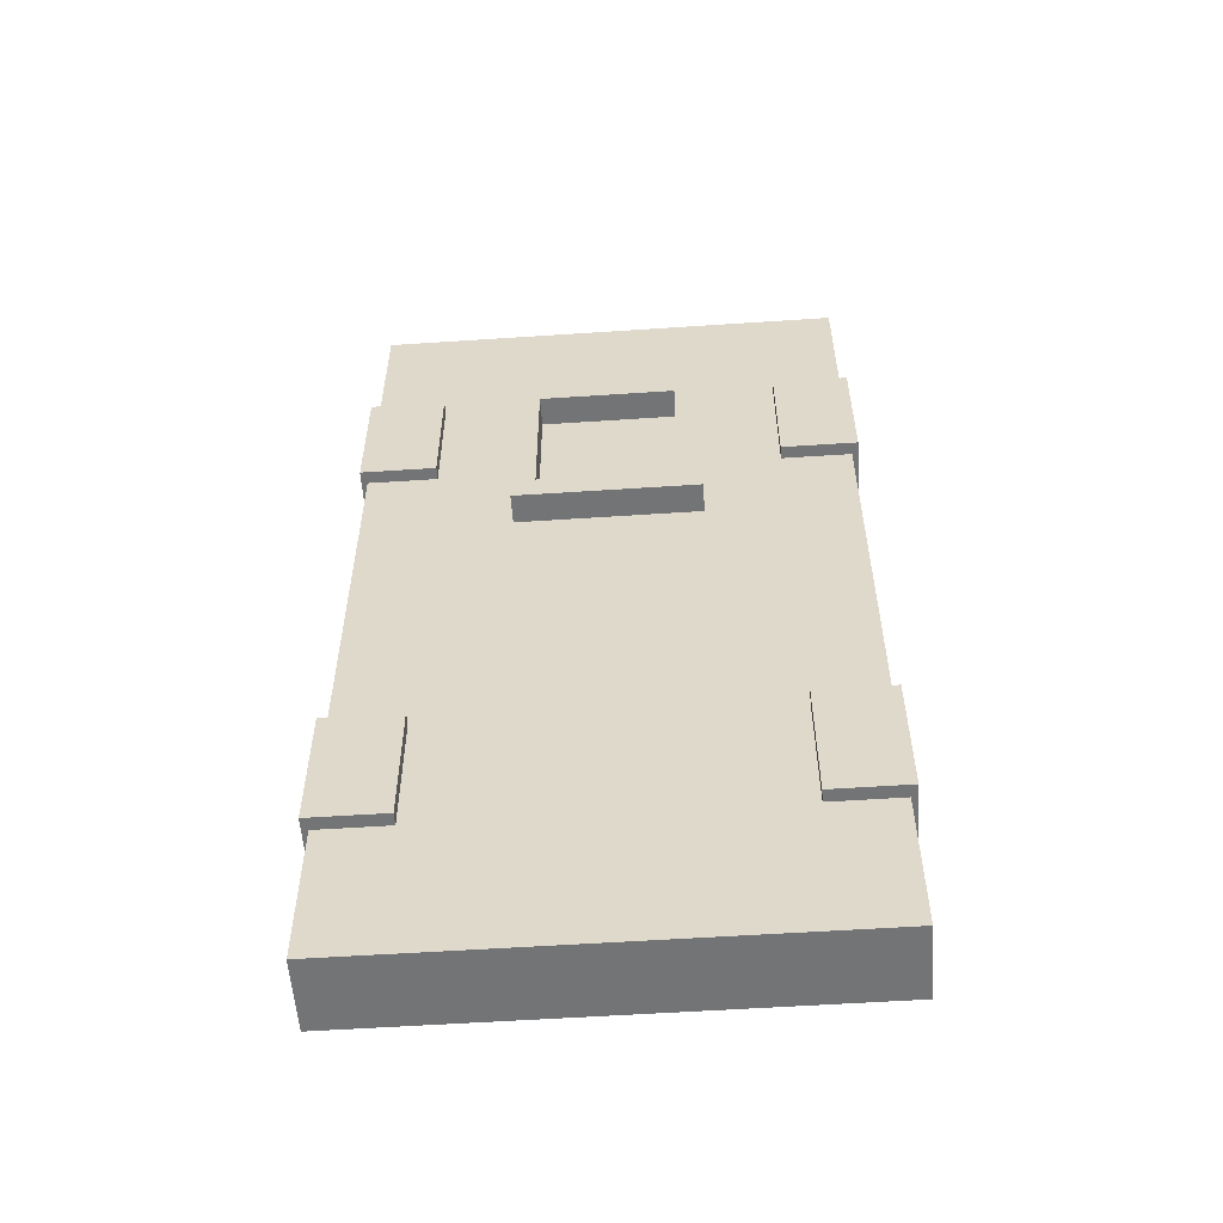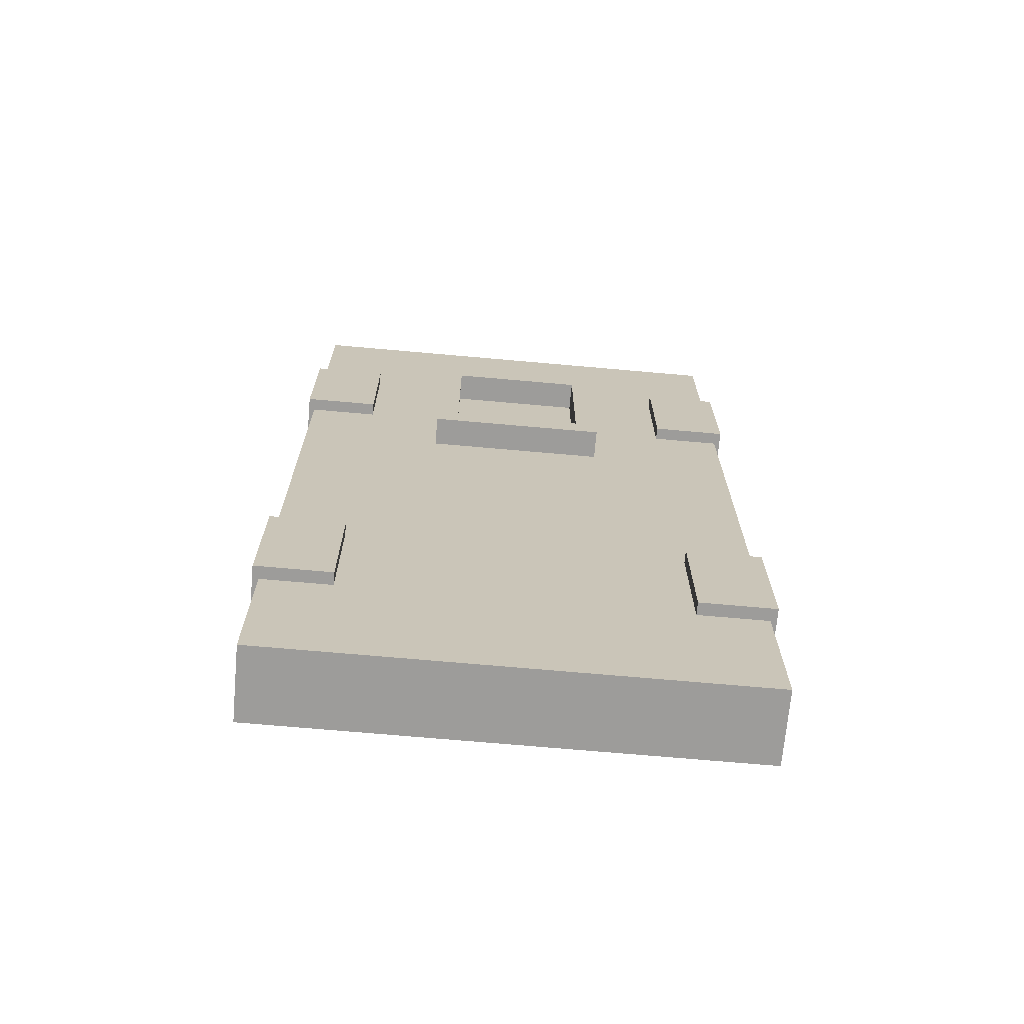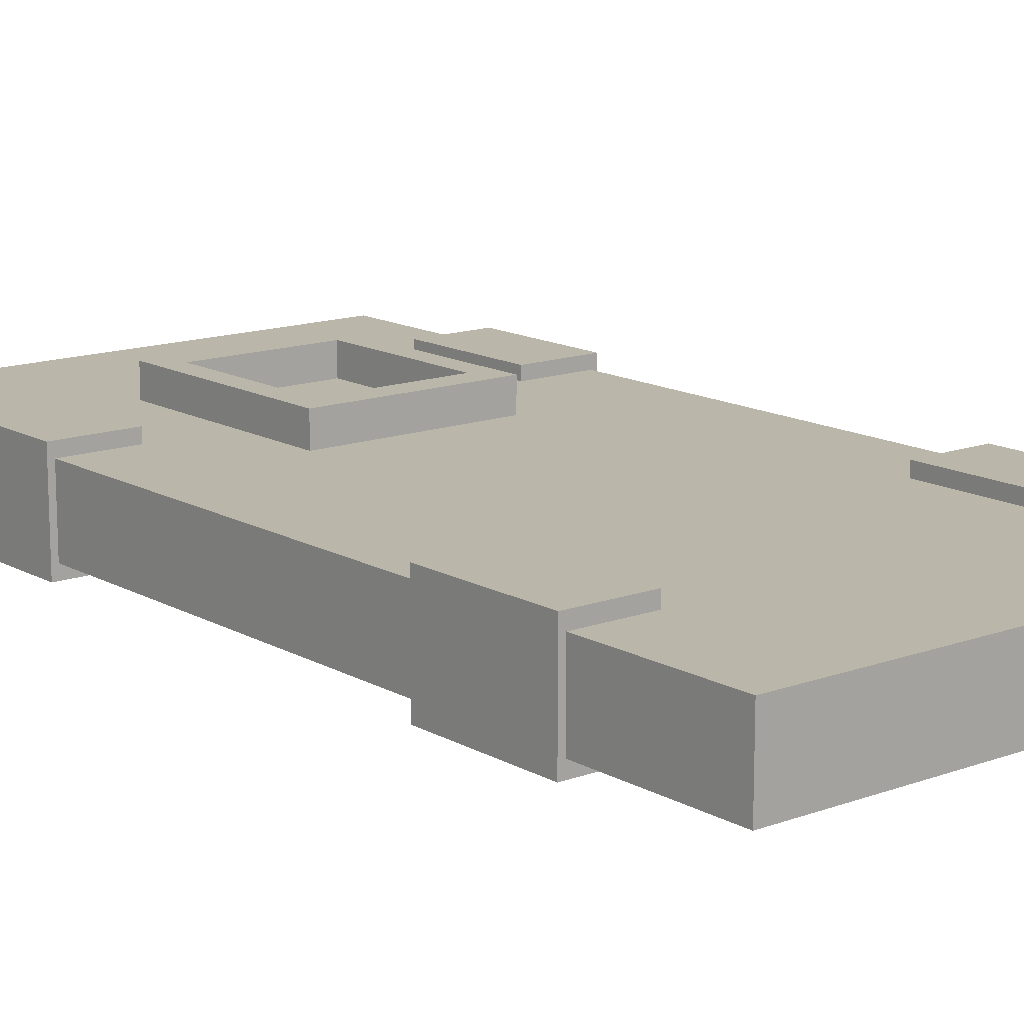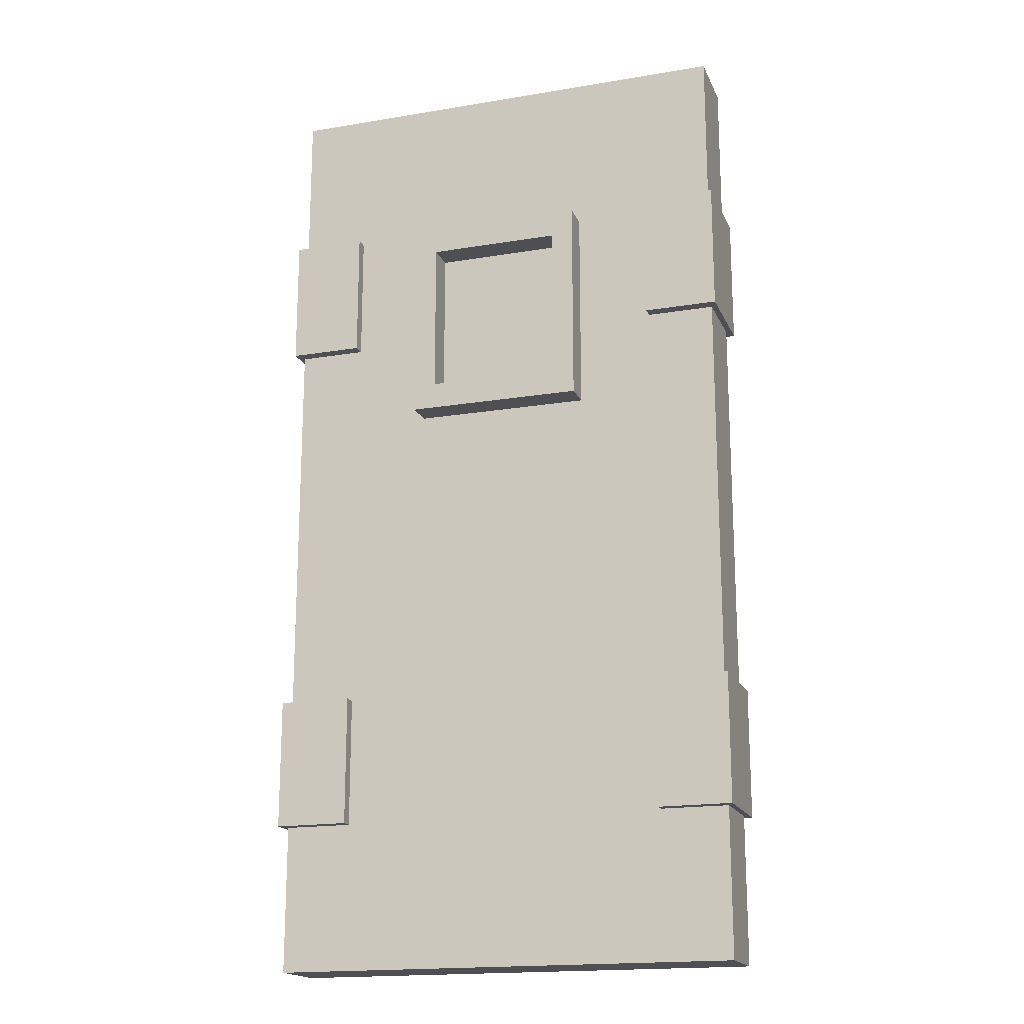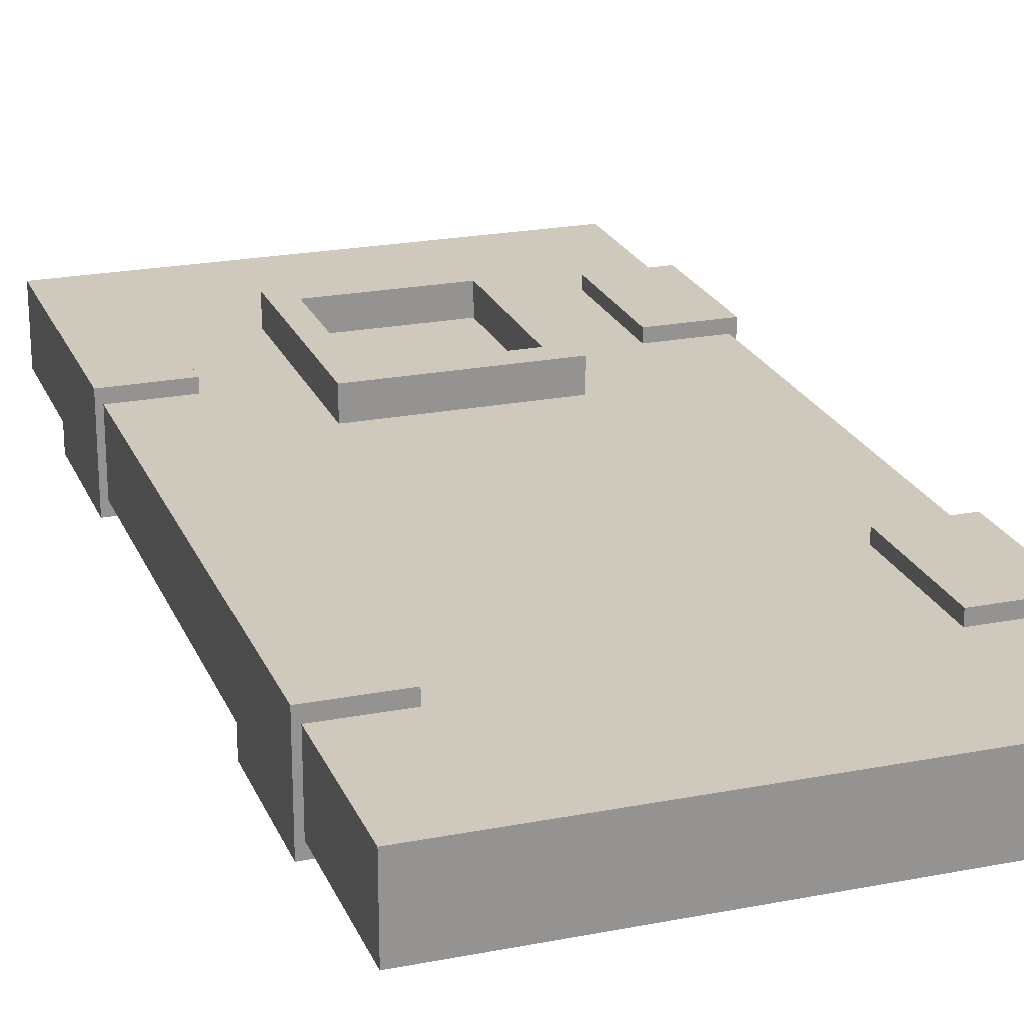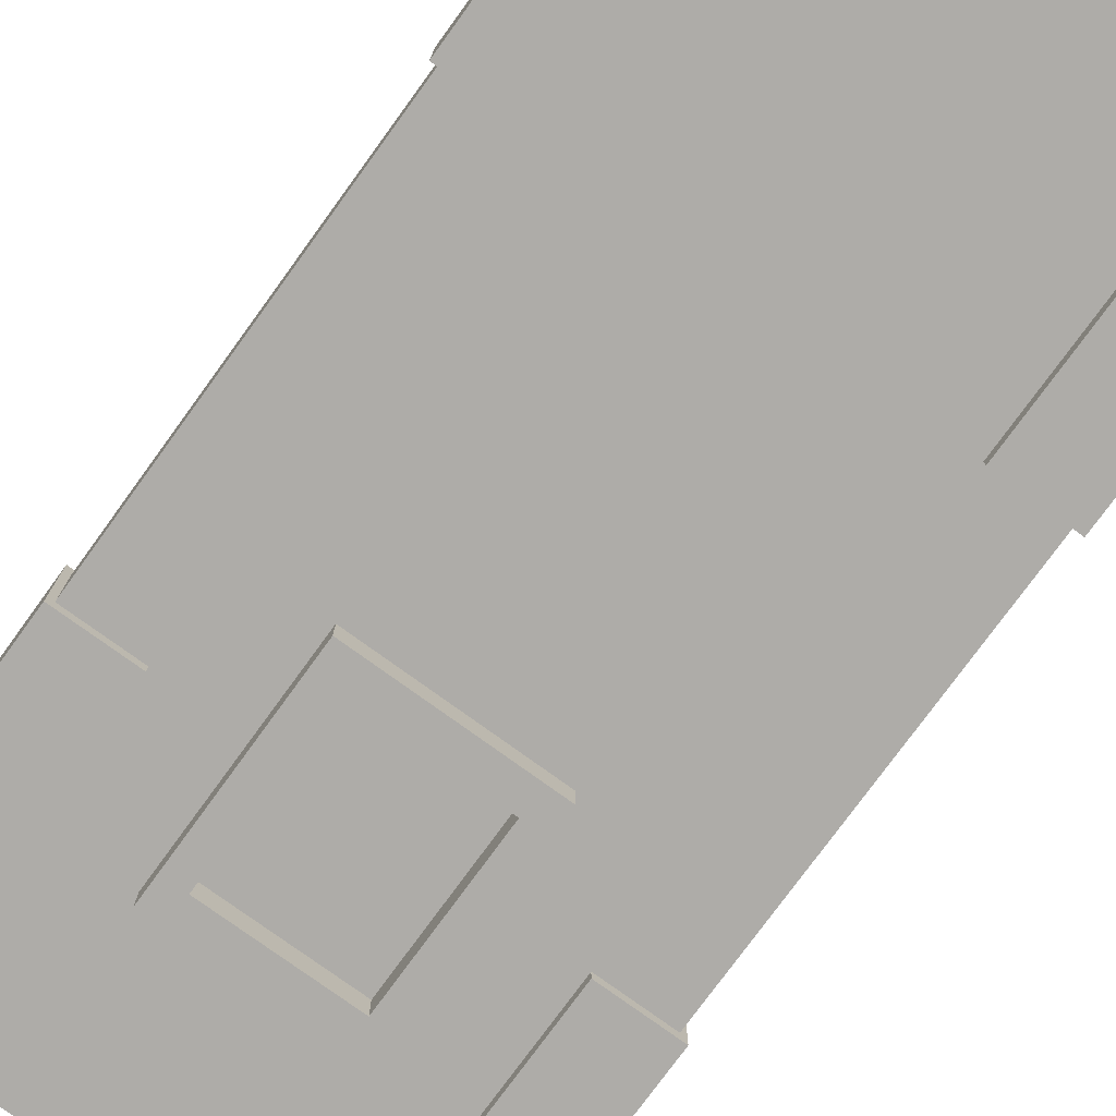
<metadata>
{"format":"obj","ext":"obj","renderer":"f3d","projection":"perspective","resolution":1024,"background":"white","views":[{"elev":-56.1,"azim":4.0,"up":"+Y"},{"elev":-70.1,"azim":-5.1,"up":"+Y"},{"elev":14.1,"azim":-39.1,"up":"+Z"},{"elev":-17.9,"azim":18.1,"up":"+Y"},{"elev":22.4,"azim":-18.6,"up":"+Z"},{"elev":-77.0,"azim":-36.0,"up":"+Z"}]}
</metadata>
<code>
v 0.6925 0.6168 0.202
v 1.002 0.6168 0.202
v 0.6925 1.163 0.202
v 1.002 1.163 0.202
v 0.6925 1.163 -0.202
v 1.002 1.163 -0.202
v 0.6925 0.6168 -0.202
v 1.002 0.6168 -0.202
v 0.6925 2.821 0.202
v 1.002 2.821 0.202
v 0.6925 3.367 0.202
v 1.002 3.367 0.202
v 0.6925 3.367 -0.202
v 1.002 3.367 -0.202
v 0.6925 2.821 -0.202
v 1.002 2.821 -0.202
v -1.002 0.6168 0.202
v -0.6925 0.6168 0.202
v -1.002 1.163 0.202
v -0.6925 1.163 0.202
v -1.002 1.163 -0.202
v -0.6925 1.163 -0.202
v -1.002 0.6168 -0.202
v -0.6925 0.6168 -0.202
v -1.002 2.821 0.202
v -0.6925 2.821 0.202
v -1.002 3.367 0.202
v -0.6925 3.367 0.202
v -1.002 3.367 -0.202
v -0.6925 3.367 -0.202
v -1.002 2.821 -0.202
v -0.6925 2.821 -0.202
v -0.9774 0 -0.1503
v 0.9773 0 -0.1503
v -0.9774 4.027 -0.1503
v 0.9773 4.027 -0.1503
v -0.7469 0.2595 -0.1503
v 0.7469 0.2595 -0.1503
v 0.7469 3.767 -0.1503
v -0.7469 3.767 -0.1503
v -0.7469 2.013 -0.1503
v 0.7469 2.013 -0.1503
v -0.7469 2.89 -0.1503
v 0.7469 2.89 -0.1503
v -0.7469 1.136 -0.1503
v 0.7469 1.136 -0.1503
v -0.7469 0.698 -0.1503
v 0.7469 0.698 -0.1503
v -0.7469 1.575 -0.1503
v 0.7469 1.575 -0.1503
v -0.7469 2.452 -0.1503
v 0.7469 2.452 -0.1503
v -0.7469 3.329 -0.1503
v 0.7469 3.329 -0.1503
v 0.3734 3.329 -0.1503
v 0.3734 2.89 -0.1503
v 0.3734 2.452 -0.1503
v -0.3735 3.329 -0.1503
v -0.3735 2.89 -0.1503
v -0.3735 2.452 -0.1503
v -0.2785 3.217 -0.1503
v -0.2785 2.563 -0.1503
v 0.2784 3.217 -0.1503
v 0.2784 2.563 -0.1503
v 0.04401 3.217 -0.1503
v 0.04401 2.563 -0.1503
v 0.1988 3.217 -0.1503
v 0.1988 2.563 -0.1503
v -0.1108 3.217 -0.1503
v -0.1108 2.563 -0.1503
v -0.1882 3.217 -0.1503
v -0.1882 2.563 -0.1503
v -0.03337 3.217 -0.1503
v -0.03337 2.563 -0.1503
v 0.1214 3.217 -0.1503
v 0.1214 2.563 -0.1503
v -0.2785 3.217 -0.2716
v -0.2785 2.563 -0.2716
v -0.3735 3.329 -0.2716
v -0.3735 2.452 -0.2716
v 0.2784 2.563 -0.2716
v 0.3734 2.452 -0.2716
v 0.3734 3.329 -0.2716
v 0.2784 3.217 -0.2716
v -0.9774 0 0.1503
v 0.9773 0 0.1503
v -0.9774 4.027 0.1503
v 0.9773 4.027 0.1503
v -0.7469 0.2595 0.1503
v 0.7469 0.2595 0.1503
v 0.7469 3.767 0.1503
v -0.7469 3.767 0.1503
v -0.7469 2.013 0.1503
v 0.7469 2.013 0.1503
v -0.7469 2.89 0.1503
v 0.7469 2.89 0.1503
v -0.7469 1.136 0.1503
v 0.7469 1.136 0.1503
v -0.7469 0.698 0.1503
v 0.7469 0.698 0.1503
v -0.7469 1.575 0.1503
v 0.7469 1.575 0.1503
v -0.7469 2.452 0.1503
v 0.7469 2.452 0.1503
v -0.7469 3.329 0.1503
v 0.7469 3.329 0.1503
v 0.3734 3.329 0.1503
v 0.3734 2.89 0.1503
v 0.3734 2.452 0.1503
v -0.3735 3.329 0.1503
v -0.3735 2.89 0.1503
v -0.3735 2.452 0.1503
v -0.2785 3.217 0.1503
v -0.2785 2.563 0.1503
v 0.2784 3.217 0.1503
v 0.2784 2.563 0.1503
v 0.04401 3.217 0.1503
v 0.04401 2.563 0.1503
v 0.1988 3.217 0.1503
v 0.1988 2.563 0.1503
v -0.1108 3.217 0.1503
v -0.1108 2.563 0.1503
v -0.1882 3.217 0.1503
v -0.1882 2.563 0.1503
v -0.03337 3.217 0.1503
v -0.03337 2.563 0.1503
v 0.1214 3.217 0.1503
v 0.1214 2.563 0.1503
v -0.2785 3.217 0.2716
v -0.2785 2.563 0.2716
v -0.3735 3.329 0.2716
v -0.3735 2.452 0.2716
v 0.2784 2.563 0.2716
v 0.3734 2.452 0.2716
v 0.3734 3.329 0.2716
v 0.2784 3.217 0.2716
f 1 2 4 3
f 3 4 6 5
f 5 6 8 7
f 7 8 2 1
f 2 8 6 4
f 7 1 3 5
f 9 10 12 11
f 11 12 14 13
f 13 14 16 15
f 15 16 10 9
f 10 16 14 12
f 15 9 11 13
f 17 18 20 19
f 19 20 22 21
f 21 22 24 23
f 23 24 18 17
f 18 24 22 20
f 23 17 19 21
f 25 26 28 27
f 27 28 30 29
f 29 30 32 31
f 31 32 26 25
f 26 32 30 28
f 31 25 27 29
f 53 40 39 54 55 58
f 33 34 86 85
f 34 36 88 86
f 35 33 85 87
f 33 37 38 34
f 34 38 48 46 50 42 52 44 54 39 36
f 36 39 40 35
f 35 40 53 43 51 41 49 45 47 37 33
f 49 41 42 50
f 56 44 52 57
f 47 45 46 48
f 37 47 48 38
f 45 49 50 46
f 41 51 60 57 52 42
f 55 54 44 56
f 68 67 63 64
f 43 53 58 59
f 51 43 59 60
f 78 80 79 77
f 81 82 80 78
f 84 77 79 83
f 81 84 83 82
f 66 74 73 65
f 68 76 75 67
f 70 72 71 69
f 72 62 61 71
f 74 70 69 73
f 76 66 65 75
f 62 78 77 61
f 79 80 60 59 58
f 81 78 62 72 70 74 66 76 68 64
f 60 80 82 57
f 55 83 79 58
f 77 84 63 67 75 65 73 69 71 61
f 82 83 55 56 57
f 63 84 81 64
f 105 110 107 106 91 92
f 35 87 88 36
f 85 86 90 89
f 86 88 91 106 96 104 94 102 98 100 90
f 88 87 92 91
f 87 85 89 99 97 101 93 103 95 105 92
f 101 102 94 93
f 108 109 104 96
f 99 100 98 97
f 89 90 100 99
f 97 98 102 101
f 93 94 104 109 112 103
f 107 108 96 106
f 120 116 115 119
f 95 111 110 105
f 103 112 111 95
f 130 129 131 132
f 133 130 132 134
f 136 135 131 129
f 133 134 135 136
f 118 117 125 126
f 120 119 127 128
f 122 121 123 124
f 124 123 113 114
f 126 125 121 122
f 128 127 117 118
f 114 113 129 130
f 131 110 111 112 132
f 133 116 120 128 118 126 122 124 114 130
f 112 109 134 132
f 107 110 131 135
f 129 113 123 121 125 117 127 119 115 136
f 134 109 108 107 135
f 115 116 133 136

</code>
